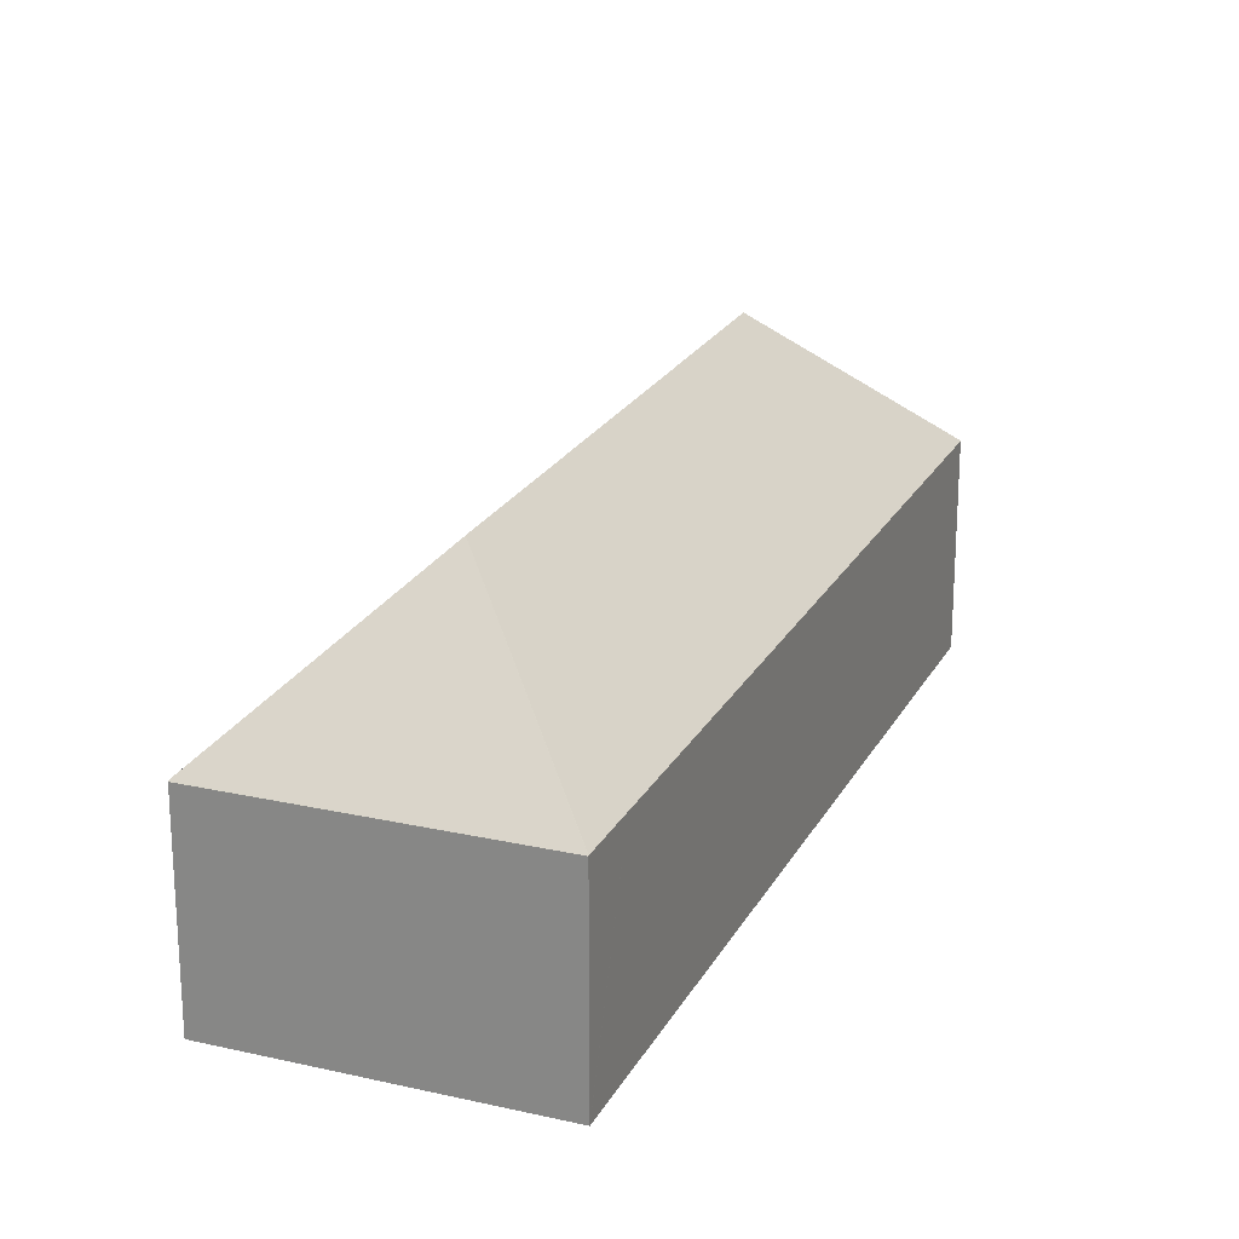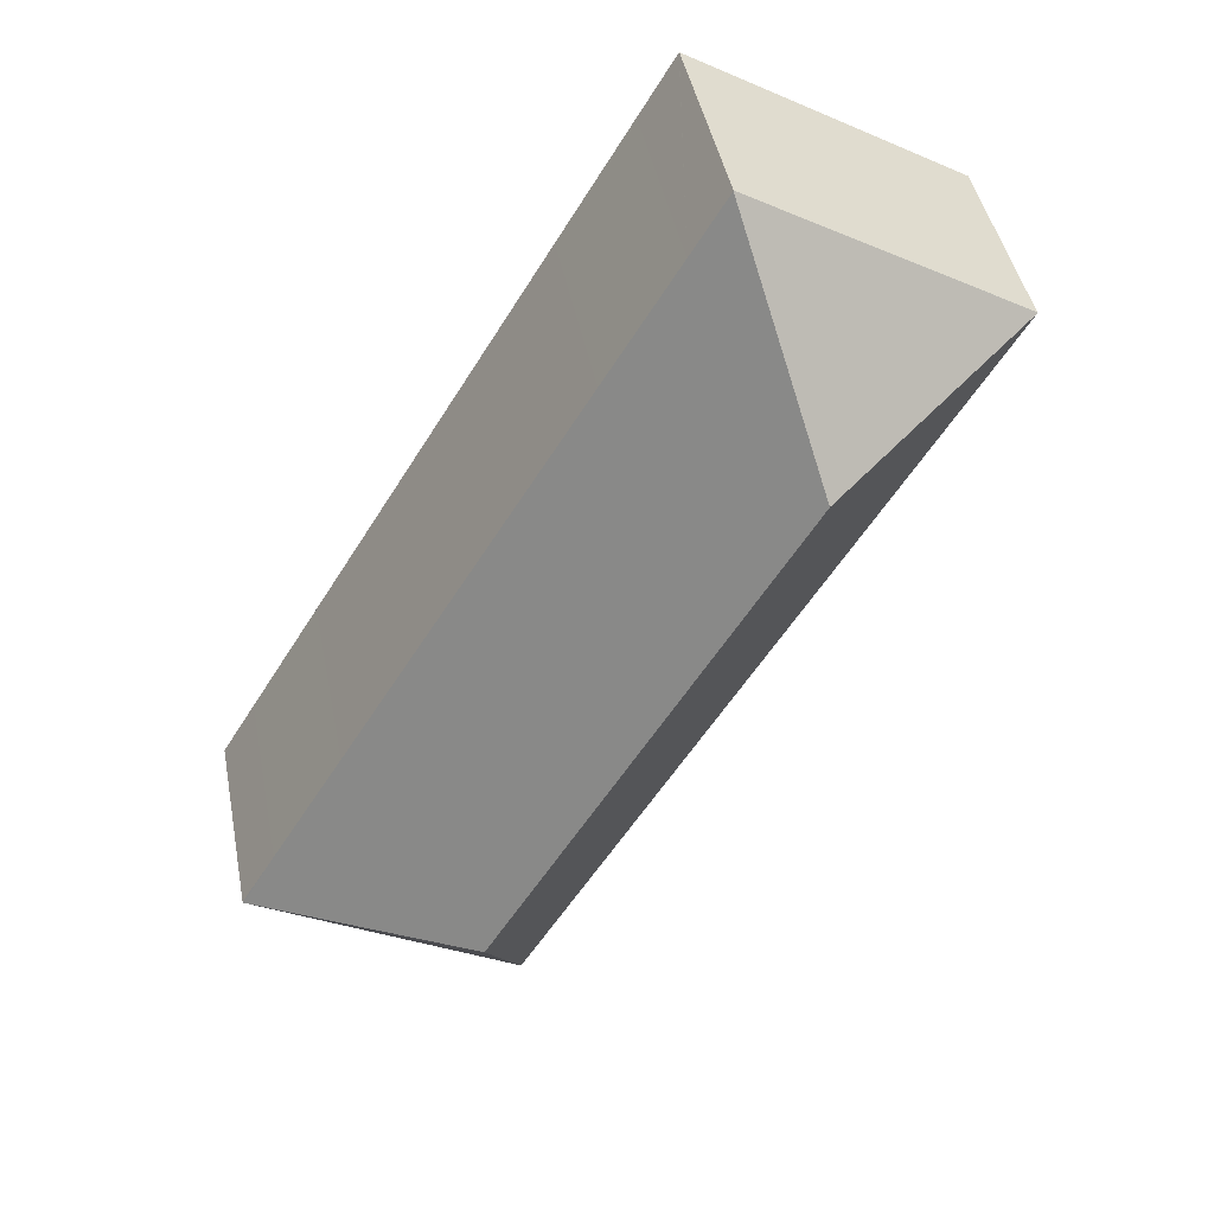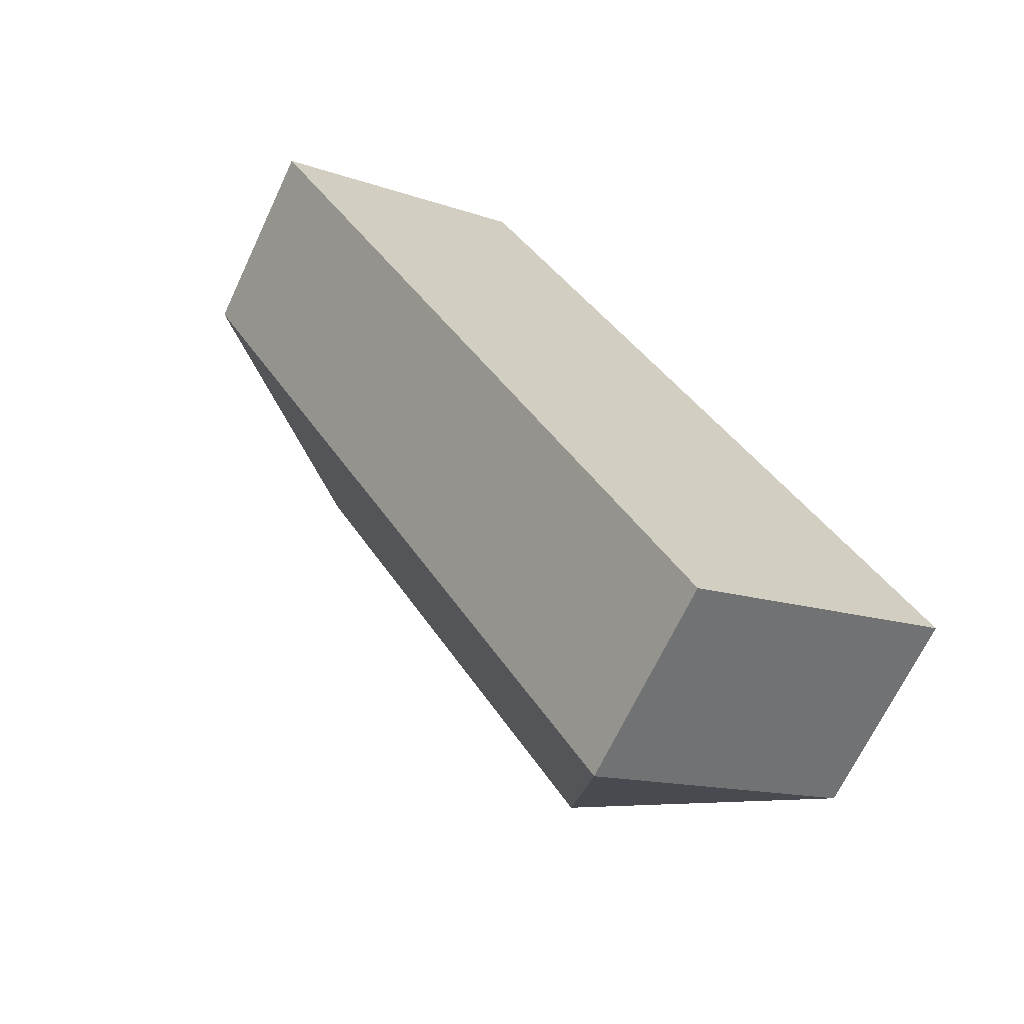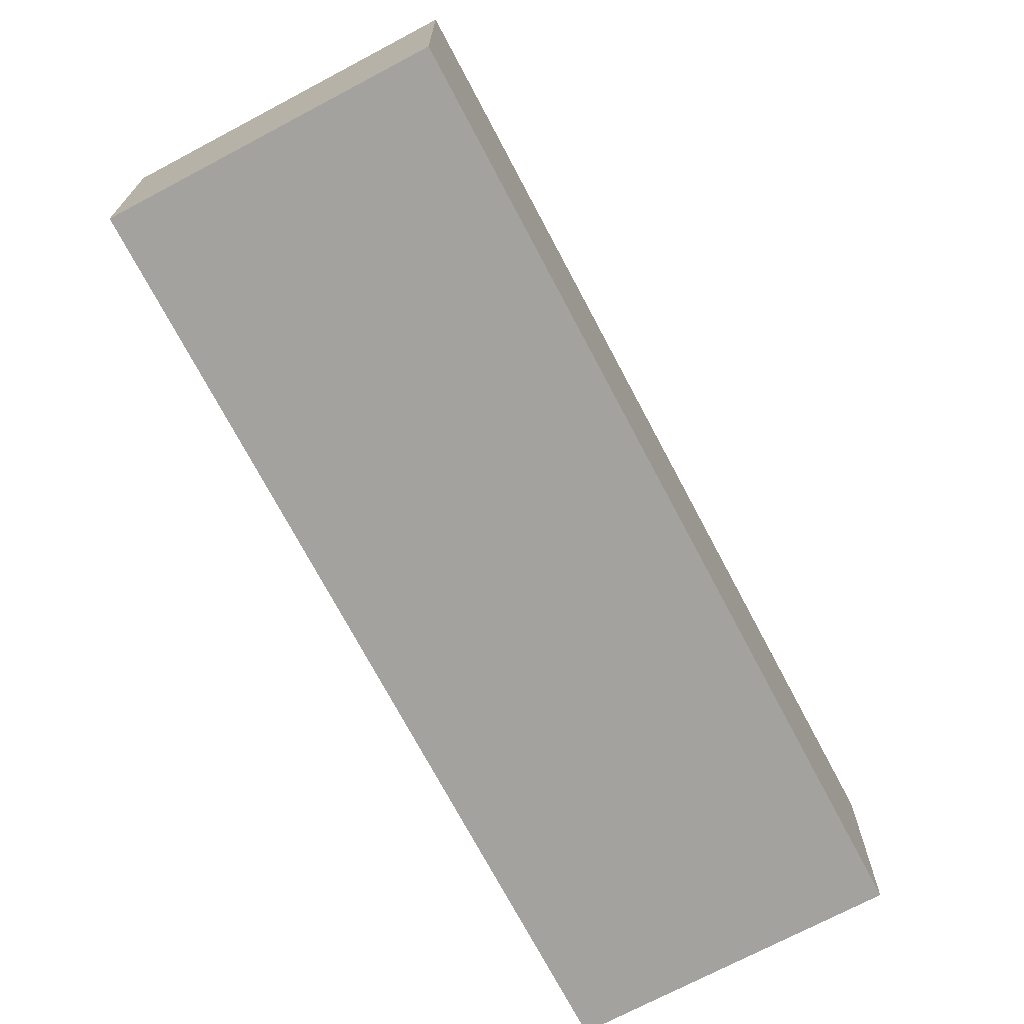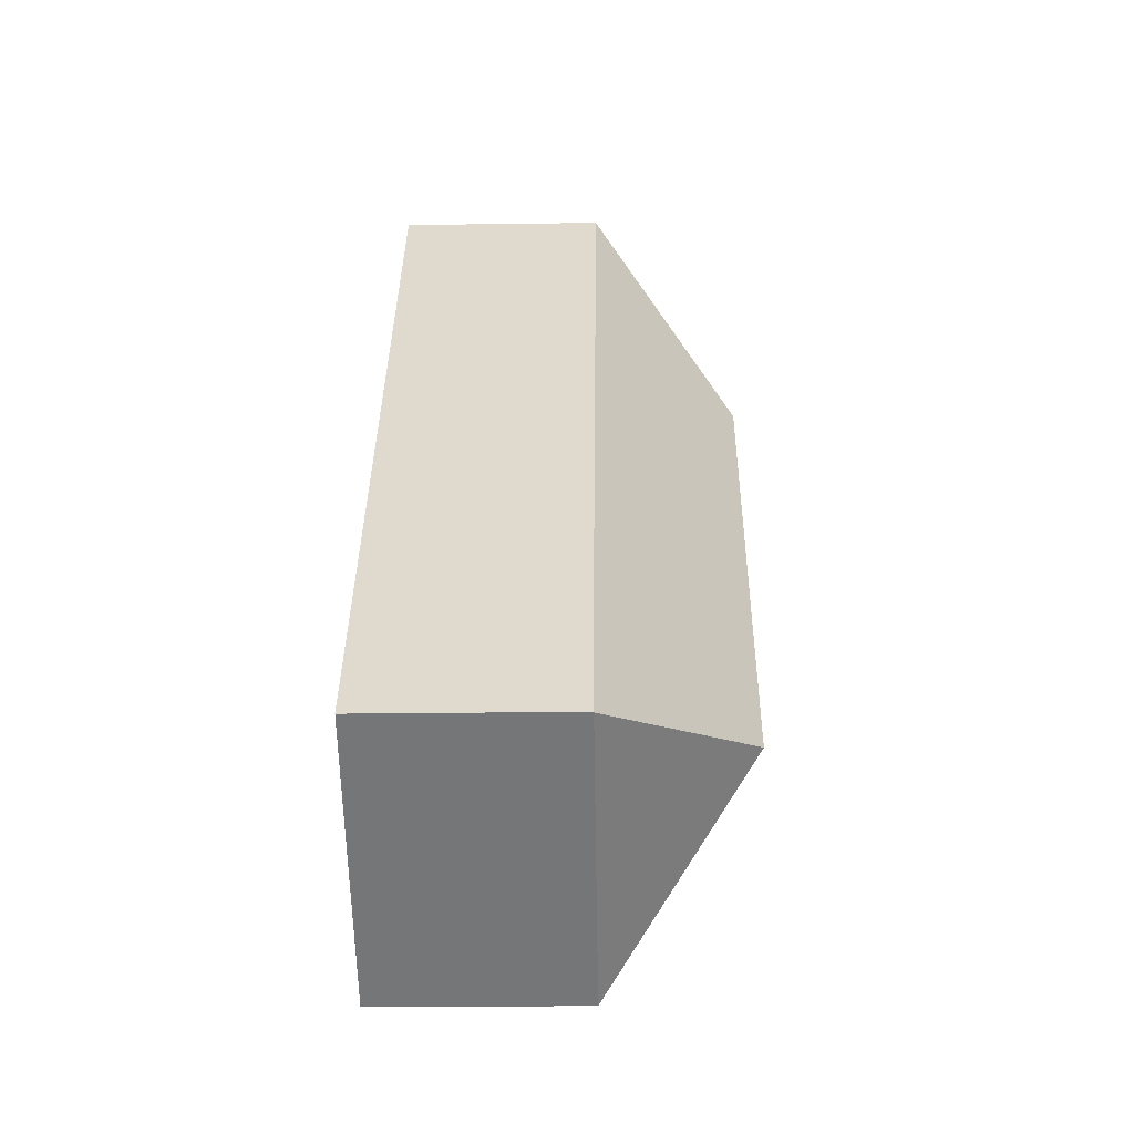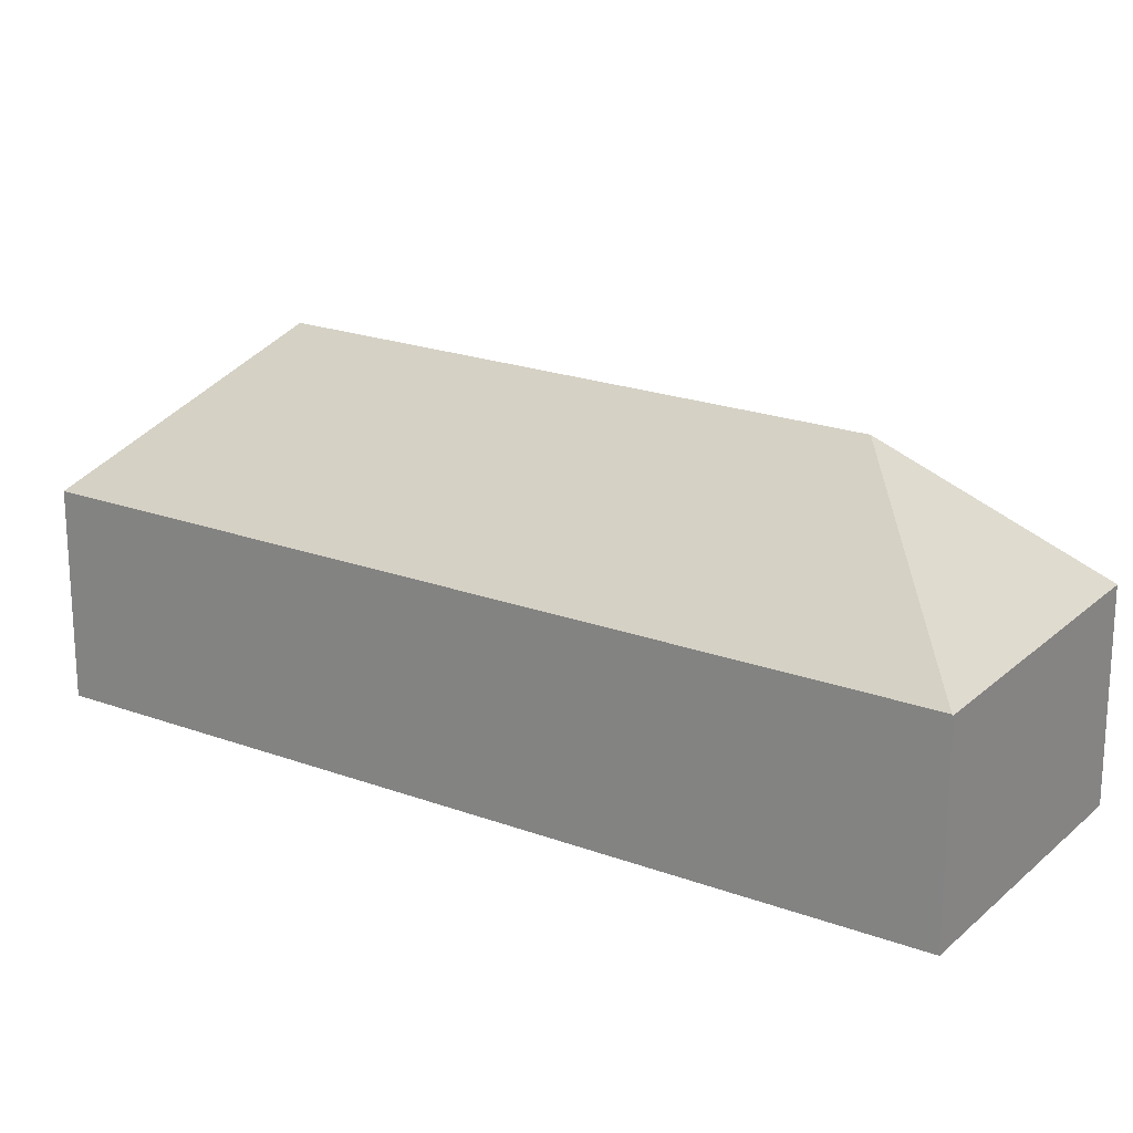
<metadata>
{"format":"obj","ext":"obj","renderer":"f3d","projection":"perspective","resolution":1024,"background":"white","views":[{"elev":22.5,"azim":-9.2,"up":"+Y"},{"elev":43.9,"azim":169.1,"up":"+Z"},{"elev":-67.8,"azim":-25.2,"up":"+Z"},{"elev":-72.4,"azim":177.0,"up":"+Y"},{"elev":-25.8,"azim":91.2,"up":"+Z"},{"elev":21.3,"azim":-87.4,"up":"+Y"}]}
</metadata>
<code>
v  24.33 7.161 -19.27
v  25.57 7.158 -21.35
v  25.55 7.18 -21.36
v  18.02 12.34 -19.47
v  16.12 7.18 -27.03
v  21.77 7.17 -15.01
v  7.548 12.34 -1.917
v  13.26 7.197 -0.785
v  10.7 7.206 3.489
v  9.433 7.209 5.597
v  2.744 7.18 -4.6
v  0.016 7.18 -0.027
v  11.1 7.18 -18.6
v  9.425 7.195 5.61
v  0 7.15 4.378e-16
v  9.425 -3.435e-16 5.61
v  0 0 0
v  9.433 -3.427e-16 5.597
v  10.7 -2.136e-16 3.489
v  13.26 4.807e-17 -0.785
v  21.77 9.188e-16 -15.01
v  24.33 1.18e-15 -19.27
v  25.57 1.307e-15 -21.35
v  16.12 1.655e-15 -27.03
v  25.55 1.308e-15 -21.36
v  11.1 1.139e-15 -18.6
v  2.744 2.817e-16 -4.6
v  0.016 1.653e-18 -0.027
g defaultobject
f 1 2 3
f 4 3 5
f 4 1 3
f 1 4 6
f 6 4 7
f 6 7 8
f 8 7 9
f 9 7 10
f 7 11 12
f 11 7 13
f 13 7 5
f 5 7 4
f 14 12 15
f 12 14 7
f 7 14 10
f 15 16 14
f 16 15 17
f 16 10 14
f 10 16 9
f 9 16 18
f 9 18 19
f 9 19 8
f 8 19 20
f 8 20 6
f 6 20 21
f 6 21 1
f 1 21 22
f 1 22 2
f 2 22 23
f 2 5 3
f 5 2 23
f 5 23 24
f 24 23 25
f 24 13 5
f 13 24 26
f 13 26 11
f 11 26 27
f 11 27 12
f 12 27 28
f 12 28 15
f 15 28 17
f 25 26 24
f 26 25 23
f 26 23 22
f 26 22 21
f 26 21 20
f 26 20 27
f 27 20 19
f 27 19 28
f 28 19 18
f 28 18 16
f 28 16 17

</code>
